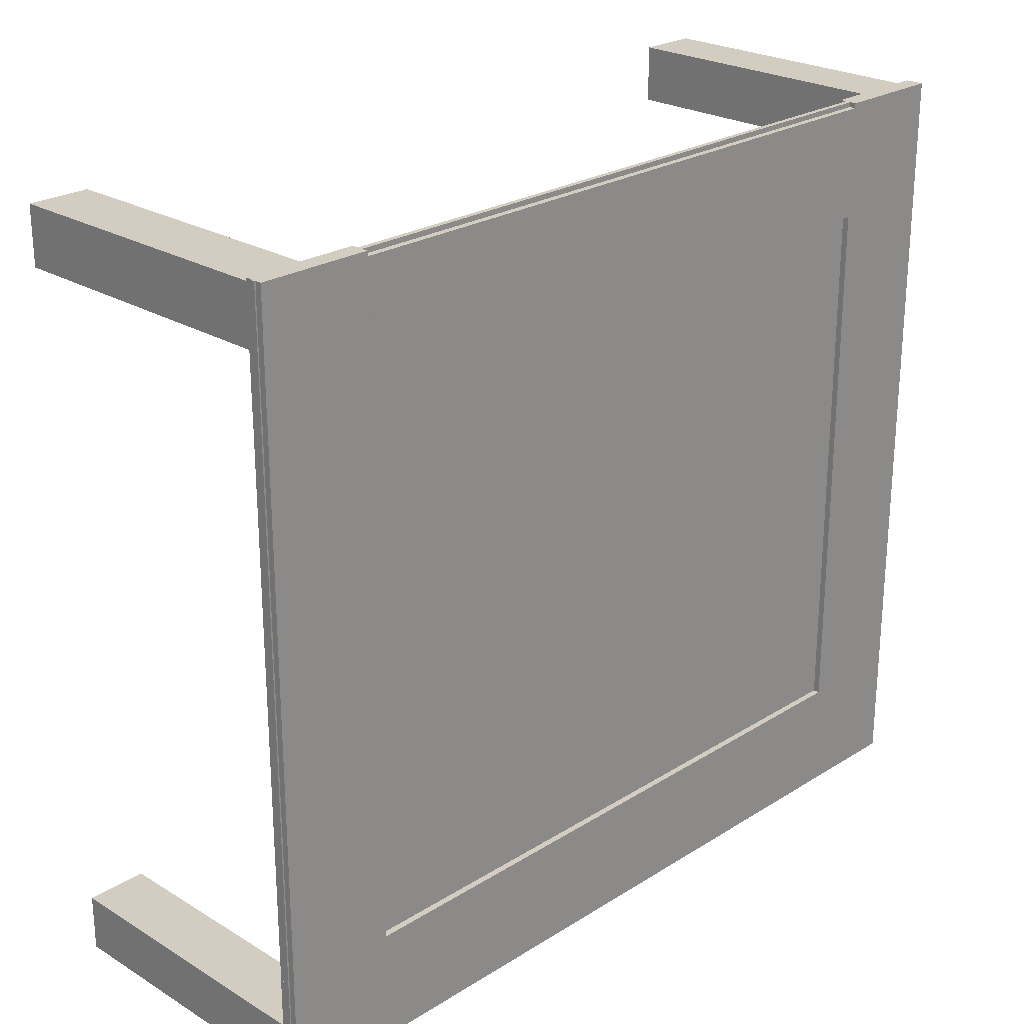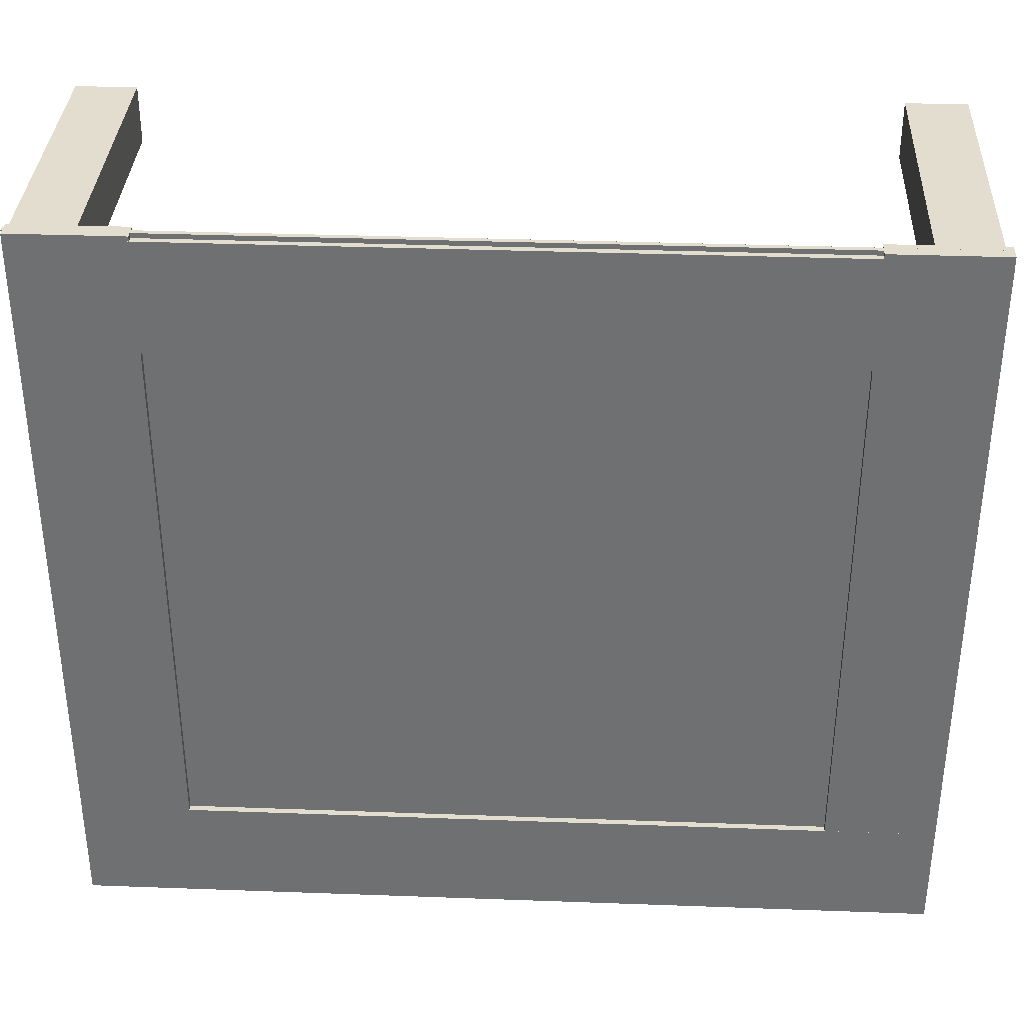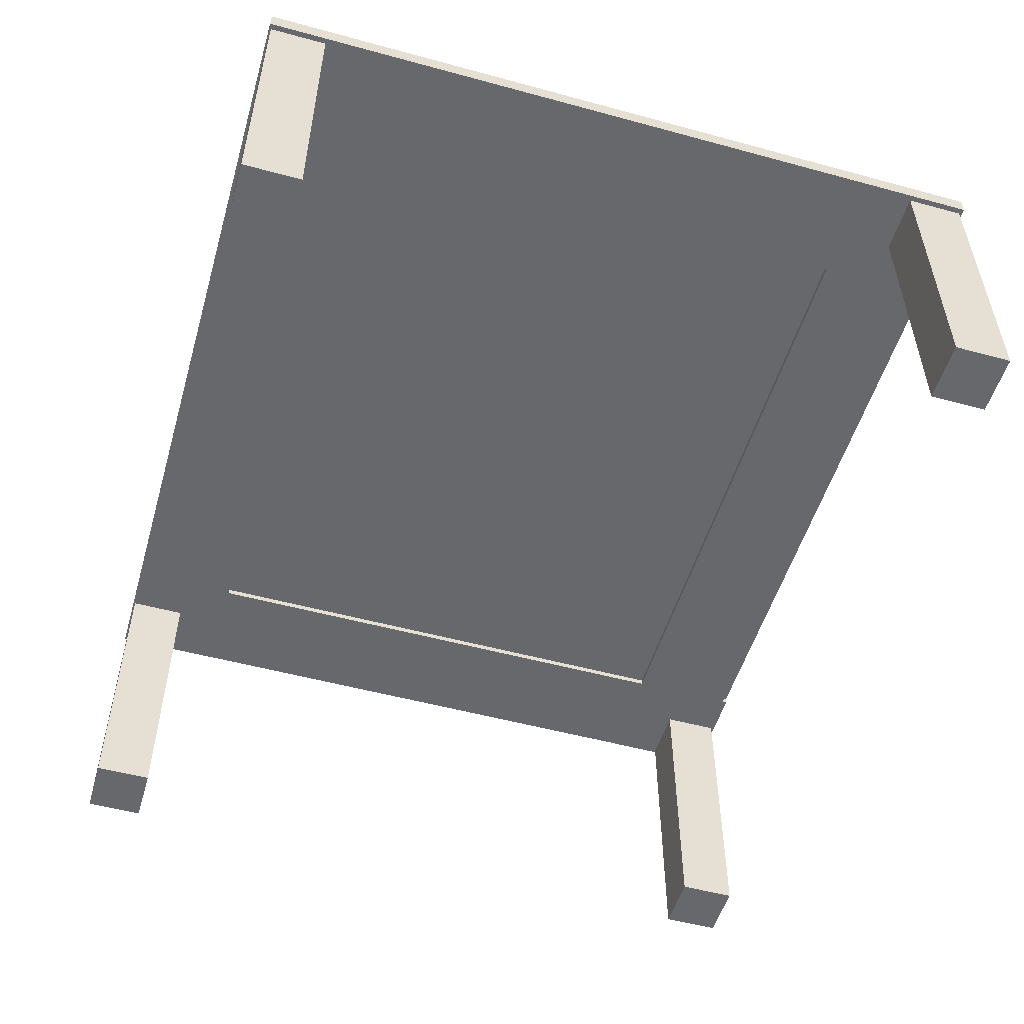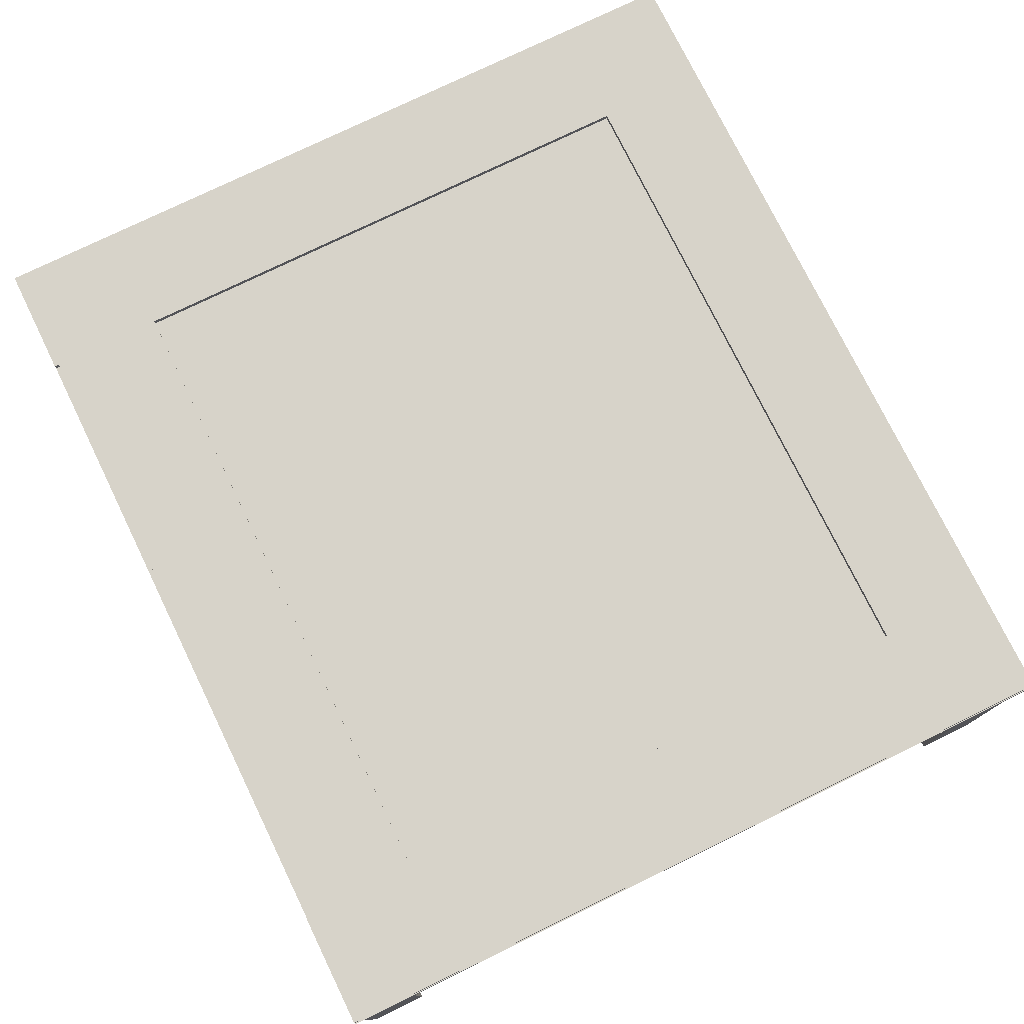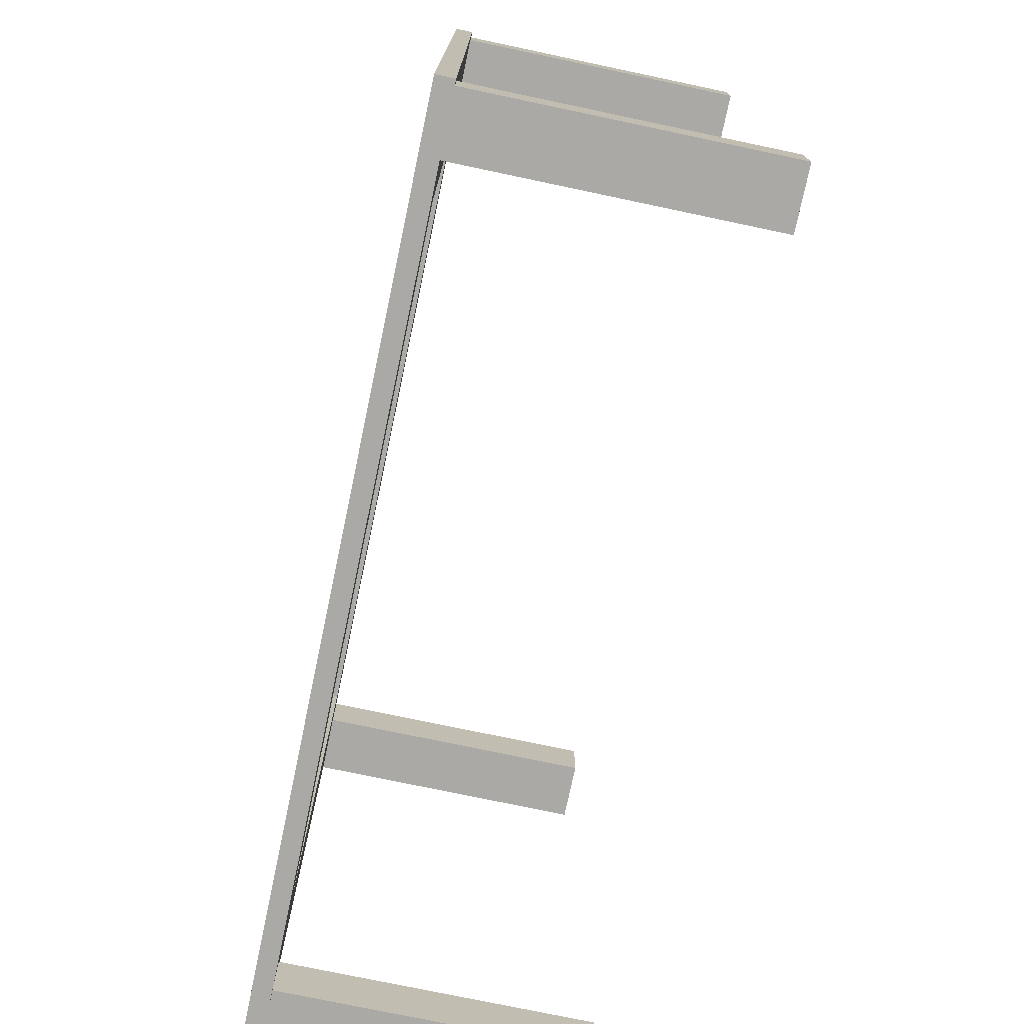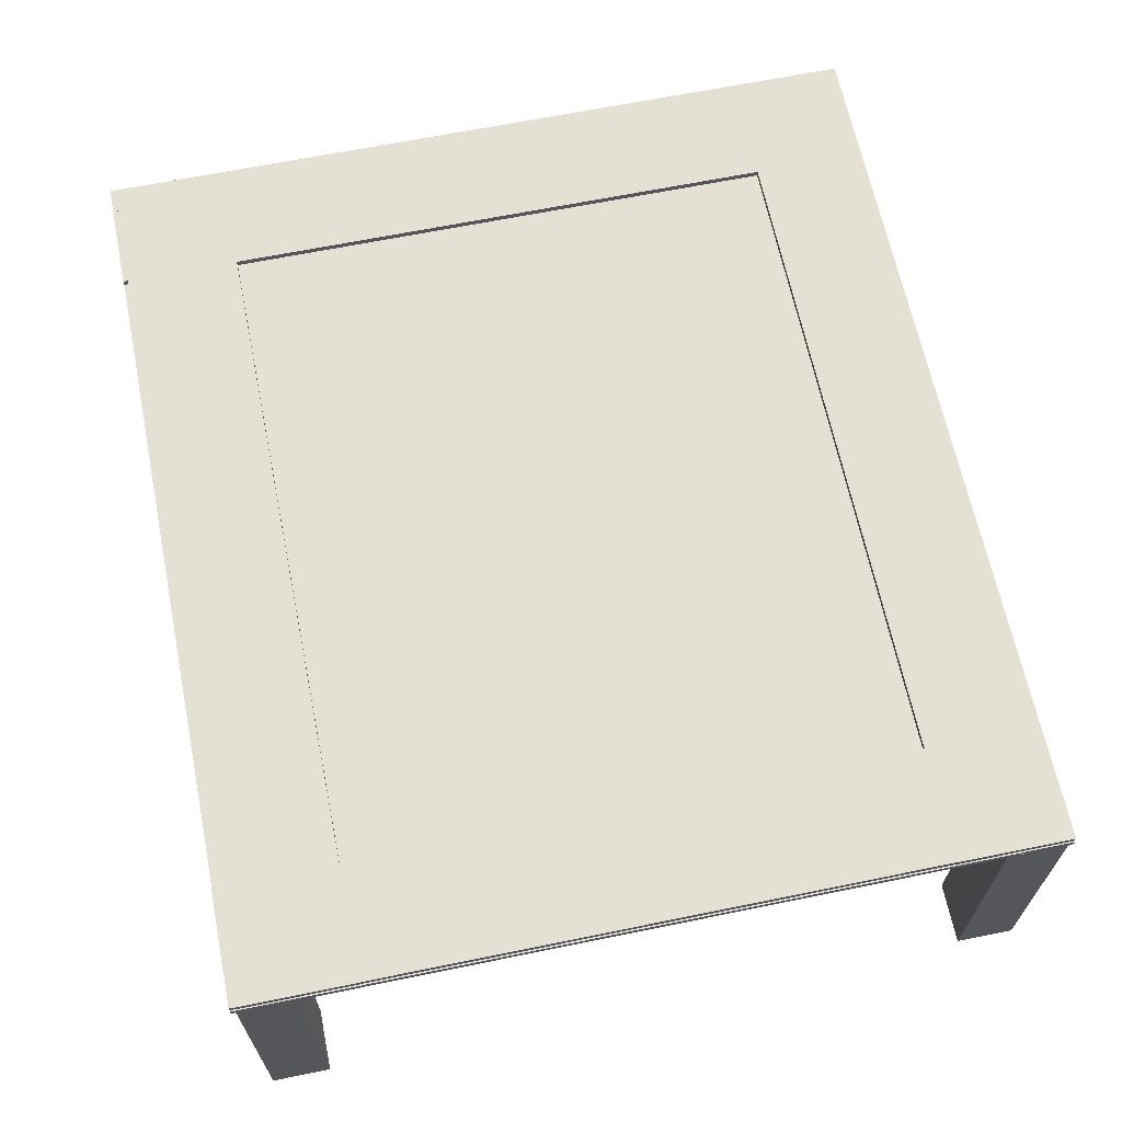
<metadata>
{"format":"obj","ext":"obj","renderer":"f3d","projection":"perspective","resolution":1024,"background":"white","views":[{"elev":24.6,"azim":134.5,"up":"+Z"},{"elev":34.9,"azim":-177.2,"up":"+Z"},{"elev":-52.5,"azim":-106.3,"up":"+Y"},{"elev":76.3,"azim":64.0,"up":"+Y"},{"elev":-75.6,"azim":-101.9,"up":"+Z"},{"elev":65.2,"azim":78.4,"up":"+Y"}]}
</metadata>
<code>
o Cube
v 2.892 -0.01749 -2.582
v 2.892 0.01749 -2.582
v 2.892 -0.01749 2.582
v 2.892 0.01749 2.582
v -2.892 -0.01749 -2.582
v -2.892 0.01749 -2.582
v -2.892 -0.01749 2.582
v -2.892 0.01749 2.582
f 1 3 7 5
f 4 8 7 3
f 8 6 5 7
f 6 8 4 2
f 2 4 3 1
f 6 2 1 5
o Cube.001
v -2.193 -0.05987 -2.582
v -2.193 0.05987 -2.582
v -2.193 -0.05987 2.582
v -2.193 0.05987 2.582
v -2.937 -0.05987 -2.582
v -2.937 0.05987 -2.582
v -2.937 -0.05987 2.582
v -2.937 0.05987 2.582
f 9 11 15 13
f 12 16 15 11
f 16 14 13 15
f 14 16 12 10
f 10 12 11 9
f 14 10 9 13
o Cube.002
v -2.884 -0.05987 1.806
v -2.884 0.05987 1.806
v 2.884 -0.05987 1.806
v 2.884 0.05987 1.806
v -2.884 -0.05987 2.55
v -2.884 0.05987 2.55
v 2.884 -0.05987 2.55
v 2.884 0.05987 2.55
f 17 19 23 21
f 20 24 23 19
f 24 22 21 23
f 22 24 20 18
f 18 20 19 17
f 22 18 17 21
o Cube.003
v -2.884 -0.05987 -2.582
v -2.884 0.05987 -2.582
v 2.884 -0.05987 -2.582
v 2.884 0.05987 -2.582
v -2.884 -0.05987 -1.838
v -2.884 0.05987 -1.838
v 2.884 -0.05987 -1.838
v 2.884 0.05987 -1.838
f 25 27 31 29
f 28 32 31 27
f 32 30 29 31
f 30 32 28 26
f 26 28 27 25
f 30 26 25 29
o Cube.004
v 2.883 -0.05987 -2.582
v 2.883 0.05987 -2.582
v 2.883 -0.05987 2.582
v 2.883 0.05987 2.582
v 2.139 -0.05987 -2.582
v 2.139 0.05987 -2.582
v 2.139 -0.05987 2.582
v 2.139 0.05987 2.582
f 33 35 39 37
f 36 40 39 35
f 40 38 37 39
f 38 40 36 34
f 34 36 35 33
f 38 34 33 37
o Cube.007
v -2.899 -2.015 -2.185
v -2.899 -0.01457 -2.185
v -2.899 -2.015 -2.57
v -2.899 -0.01457 -2.57
v -2.496 -2.015 -2.185
v -2.496 -0.01457 -2.185
v -2.496 -2.015 -2.57
v -2.496 -0.01457 -2.57
f 41 42 44 43
f 43 44 48 47
f 47 48 46 45
f 45 46 42 41
f 43 47 45 41
f 48 44 42 46
o Cube.005
v -2.899 -2.015 2.559
v -2.899 -0.01457 2.559
v -2.899 -2.015 2.175
v -2.899 -0.01457 2.175
v -2.496 -2.015 2.559
v -2.496 -0.01457 2.559
v -2.496 -2.015 2.175
v -2.496 -0.01457 2.175
f 49 50 52 51
f 51 52 56 55
f 55 56 54 53
f 53 54 50 49
f 51 55 53 49
f 56 52 50 54
o Cube.006
v 2.468 -2.015 -2.185
v 2.468 -0.01457 -2.185
v 2.468 -2.015 -2.57
v 2.468 -0.01457 -2.57
v 2.872 -2.015 -2.185
v 2.872 -0.01457 -2.185
v 2.872 -2.015 -2.57
v 2.872 -0.01457 -2.57
f 57 58 60 59
f 59 60 64 63
f 63 64 62 61
f 61 62 58 57
f 59 63 61 57
f 64 60 58 62
o Cube.008
v 2.468 -2.015 2.559
v 2.468 -0.01457 2.559
v 2.468 -2.015 2.174
v 2.468 -0.01457 2.174
v 2.872 -2.015 2.559
v 2.872 -0.01457 2.559
v 2.872 -2.015 2.174
v 2.872 -0.01457 2.174
f 65 66 68 67
f 67 68 72 71
f 71 72 70 69
f 69 70 66 65
f 67 71 69 65
f 72 68 66 70

</code>
